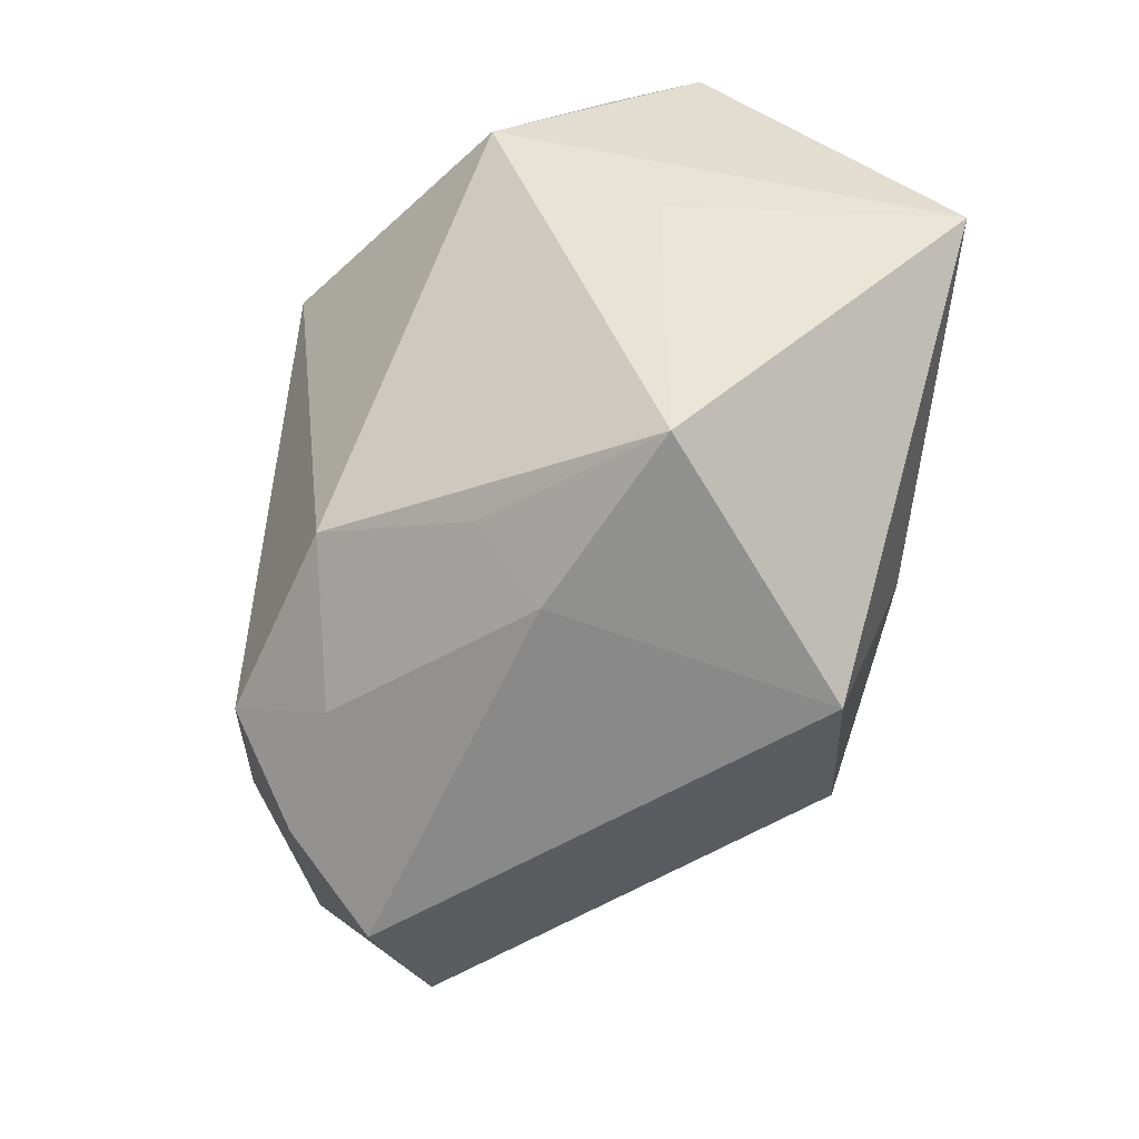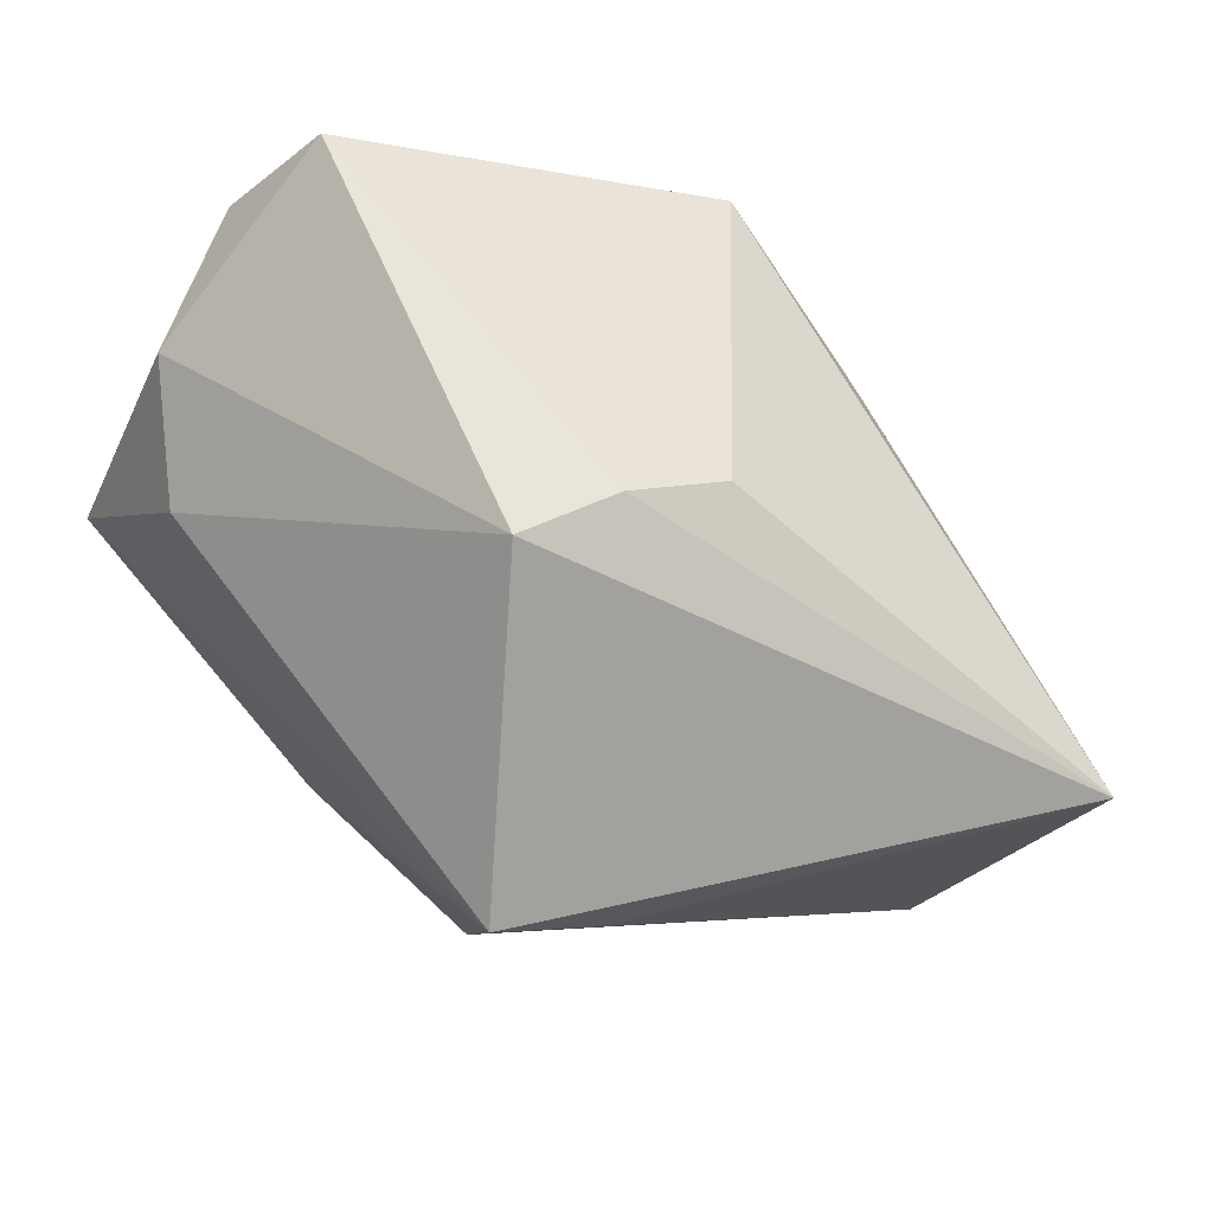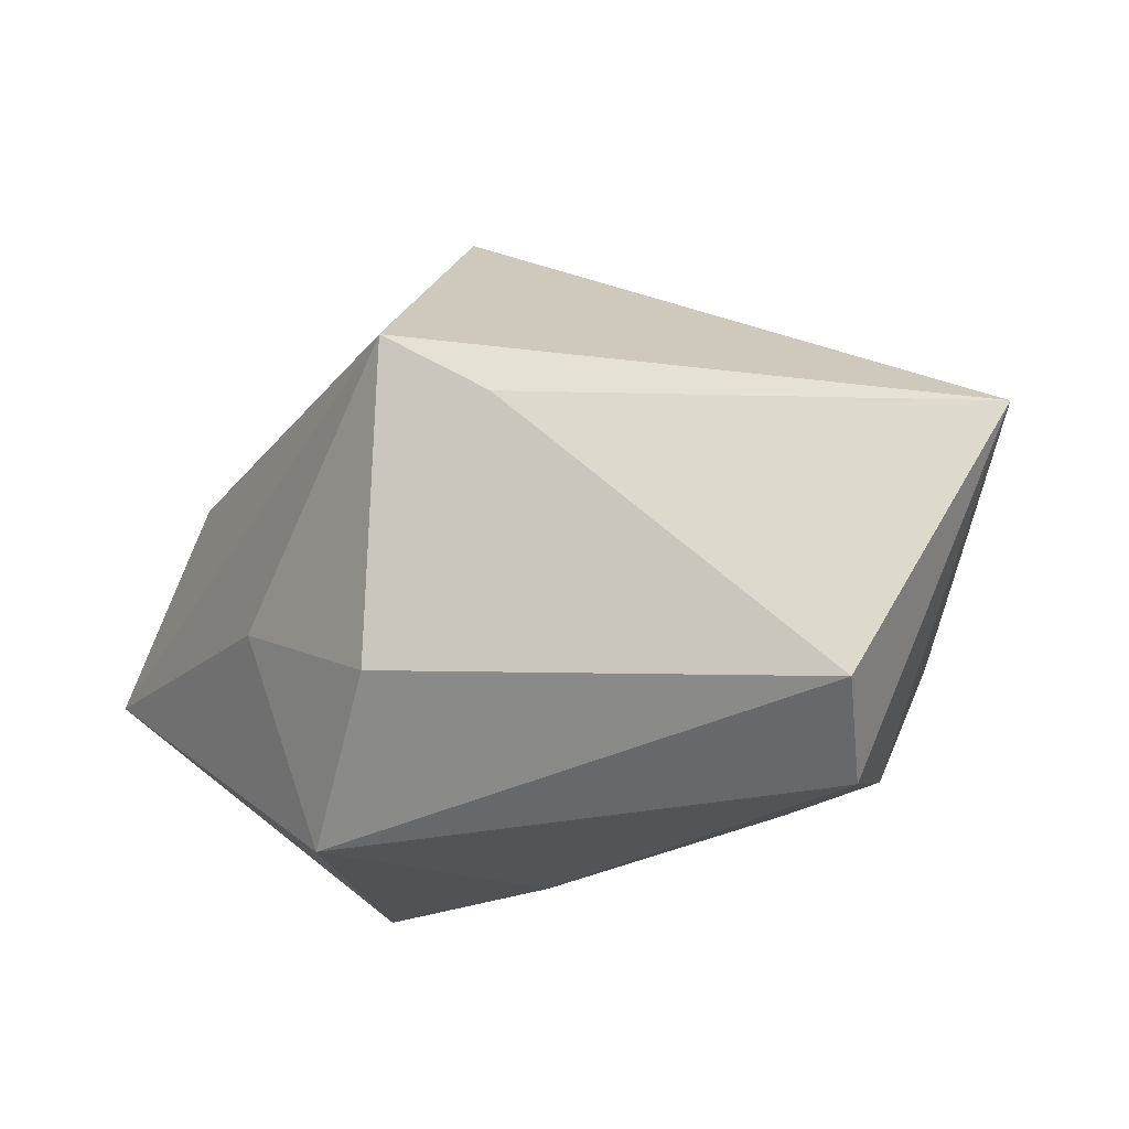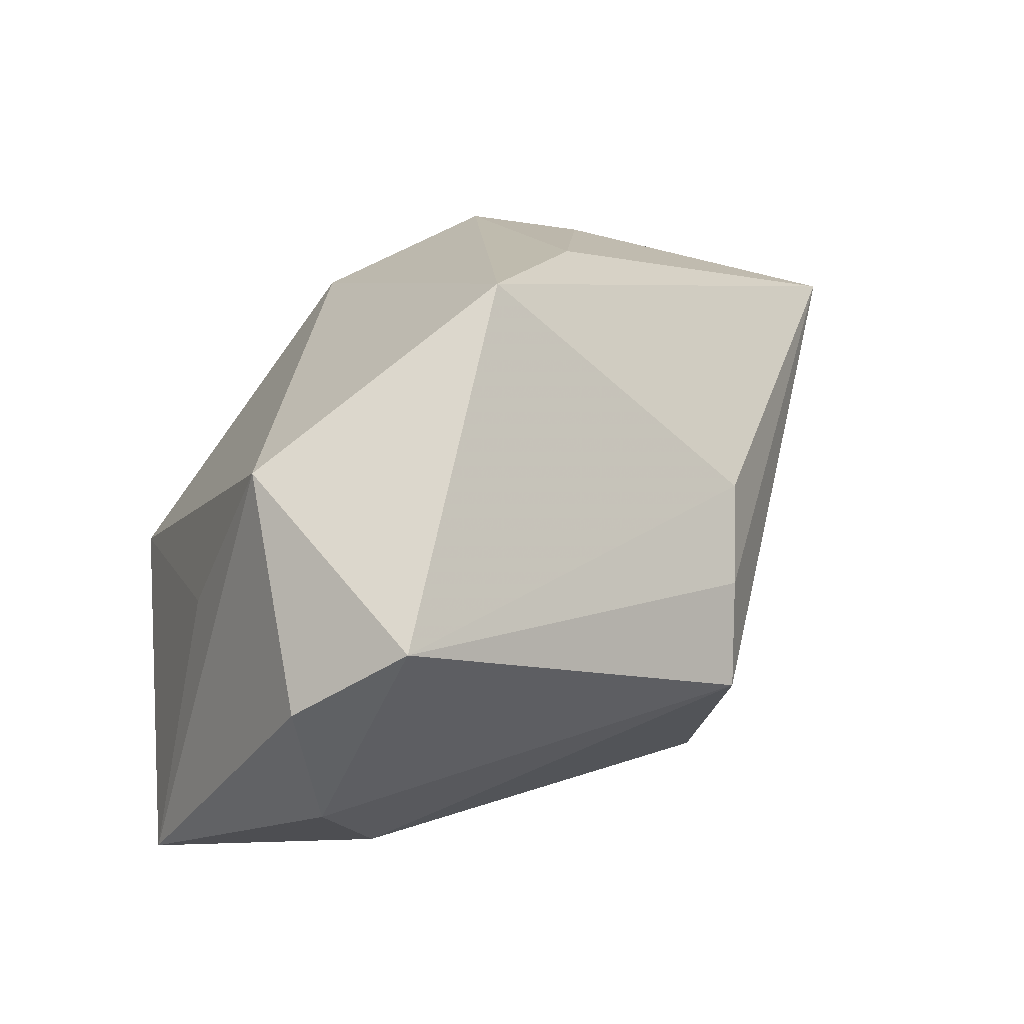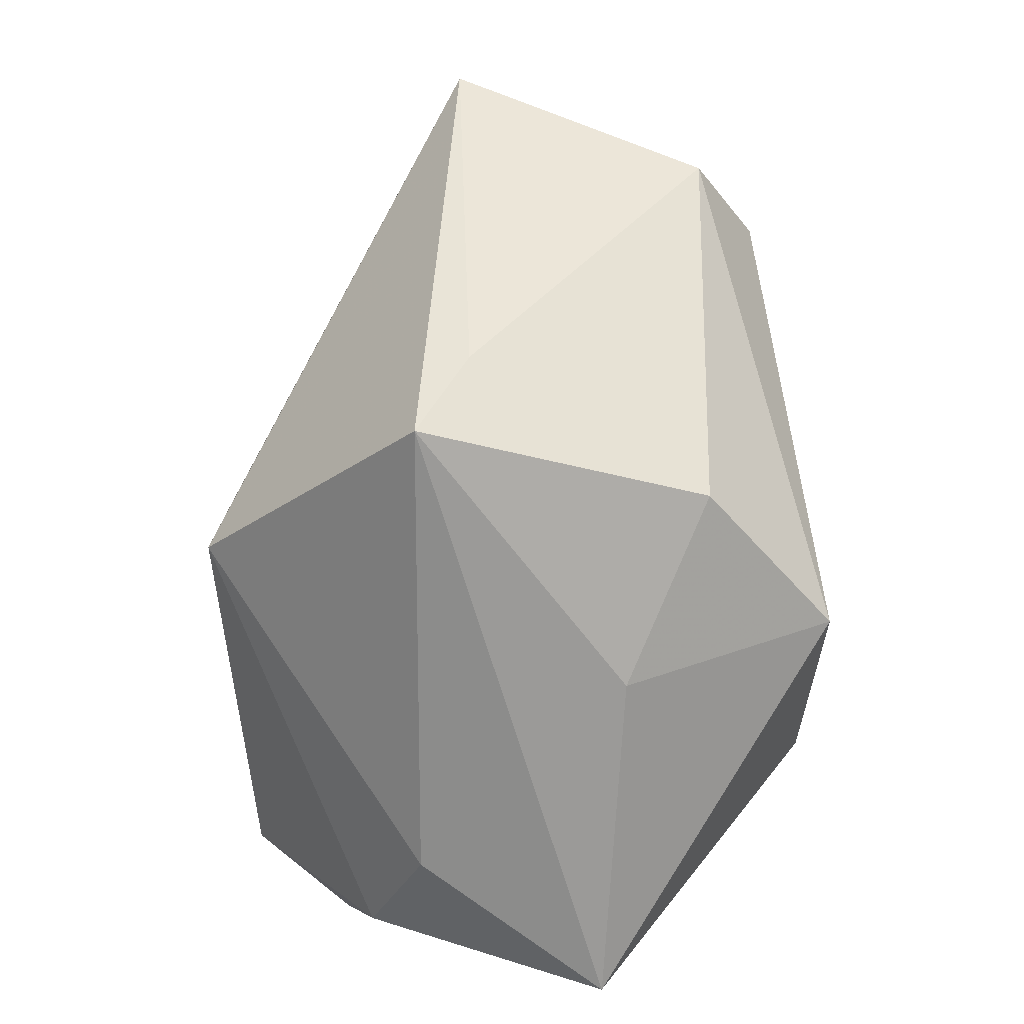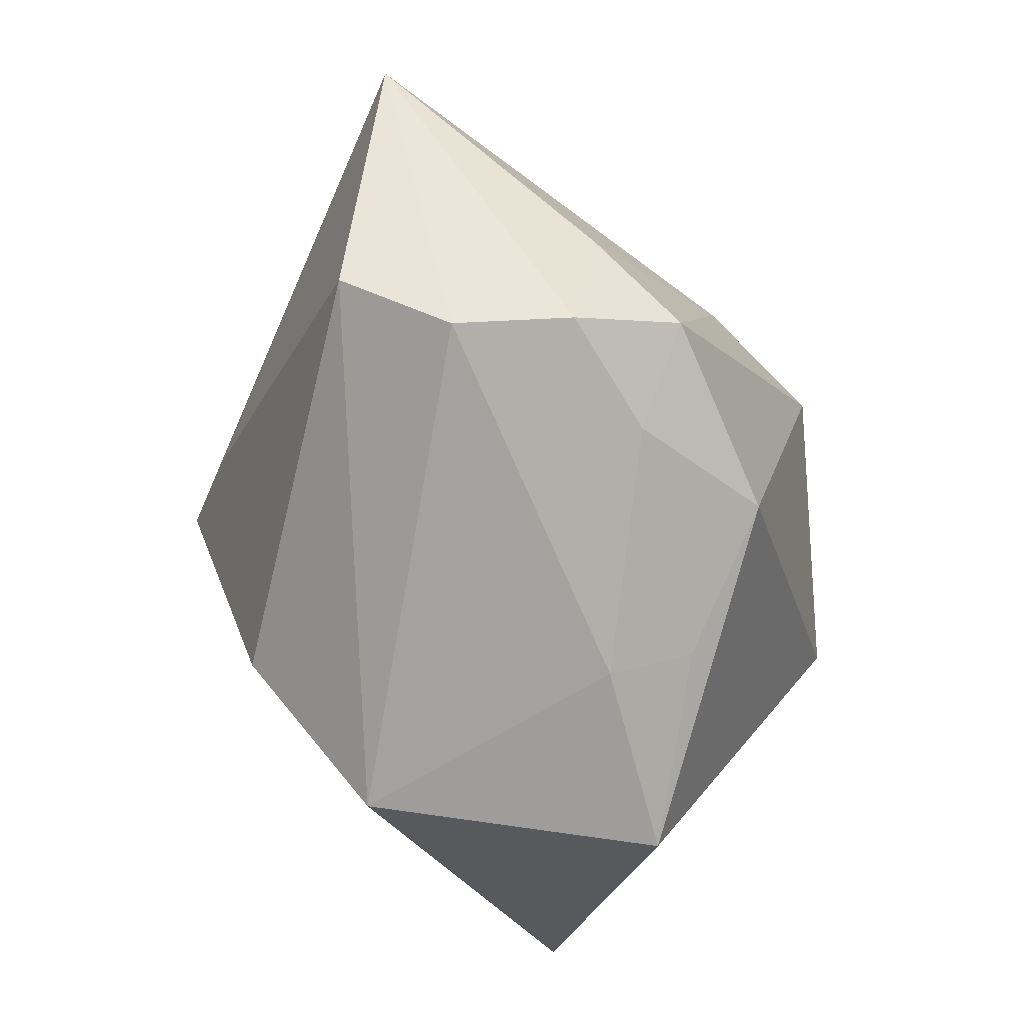
<metadata>
{"format":"obj","ext":"obj","renderer":"f3d","projection":"perspective","resolution":1024,"background":"white","views":[{"elev":-64.5,"azim":82.1,"up":"+Y"},{"elev":63.1,"azim":-130.4,"up":"+Y"},{"elev":-24.2,"azim":-119.1,"up":"+Y"},{"elev":15.5,"azim":140.0,"up":"+Z"},{"elev":-69.3,"azim":-86.4,"up":"+Z"},{"elev":-68.7,"azim":-49.6,"up":"+Y"}]}
</metadata>
<code>
v -0.007219 0.03557 -0.01203
v 0.04191 -0.006466 -0.03156
v 0.006183 -0.02042 0.02729
v -0.02674 -0.01331 0.03151
v -0.0428 -0.0236 0.01029
v 0.02616 0.01307 -0.02861
v -0.01509 -0.01904 0.03367
v -0.005632 0.0092 0.03345
v -0.03093 0.003722 -0.02186
v 0.03782 -0.002469 -0.002231
v -0.01309 0.02942 0.008616
v 0.00669 -0.0319 0.0053
v 0.03783 0.03557 0.001586
v -0.05284 0.004214 0.0236
v 0.03913 0.01123 0.01514
v 0.01438 0.0209 0.03337
v -0.01058 -0.02563 0.02427
v -0.02625 0.009538 -0.03156
v 0.044 0.02443 -0.006395
v -0.0331 -0.03008 0.01747
v 0.03758 0.01999 -0.0205
v 0.01254 -0.02702 0.01226
v -0.009304 0.03351 -0.001039
v 0.02613 -0.03212 -0.003917
v -0.02451 -0.02576 0.02657
v 0.001134 -0.03385 -0.02415
v -0.01568 -0.02088 -0.02746
v 0.004032 -0.01095 -0.03156
f 10 2 15
f 9 14 18
f 18 27 9
f 28 2 26
f 26 27 28
f 18 2 28
f 28 27 18
f 26 2 24
f 2 10 24
f 24 10 15
f 11 23 14
f 14 16 11
f 8 16 14
f 7 16 8
f 6 2 18
f 6 21 2
f 1 6 18
f 21 6 1
f 18 14 1
f 14 23 1
f 15 2 19
f 2 21 19
f 14 20 25
f 5 27 26
f 26 20 5
f 5 9 27
f 5 20 14
f 14 9 5
f 12 20 26
f 26 24 12
f 21 1 13
f 13 19 21
f 13 1 23
f 23 11 13
f 13 11 16
f 13 16 15
f 15 19 13
f 14 25 4
f 4 25 7
f 4 8 14
f 7 8 4
f 17 25 20
f 20 12 17
f 7 25 17
f 7 17 3
f 3 16 7
f 3 24 15
f 15 16 3
f 22 17 12
f 22 3 17
f 22 12 24
f 24 3 22

</code>
